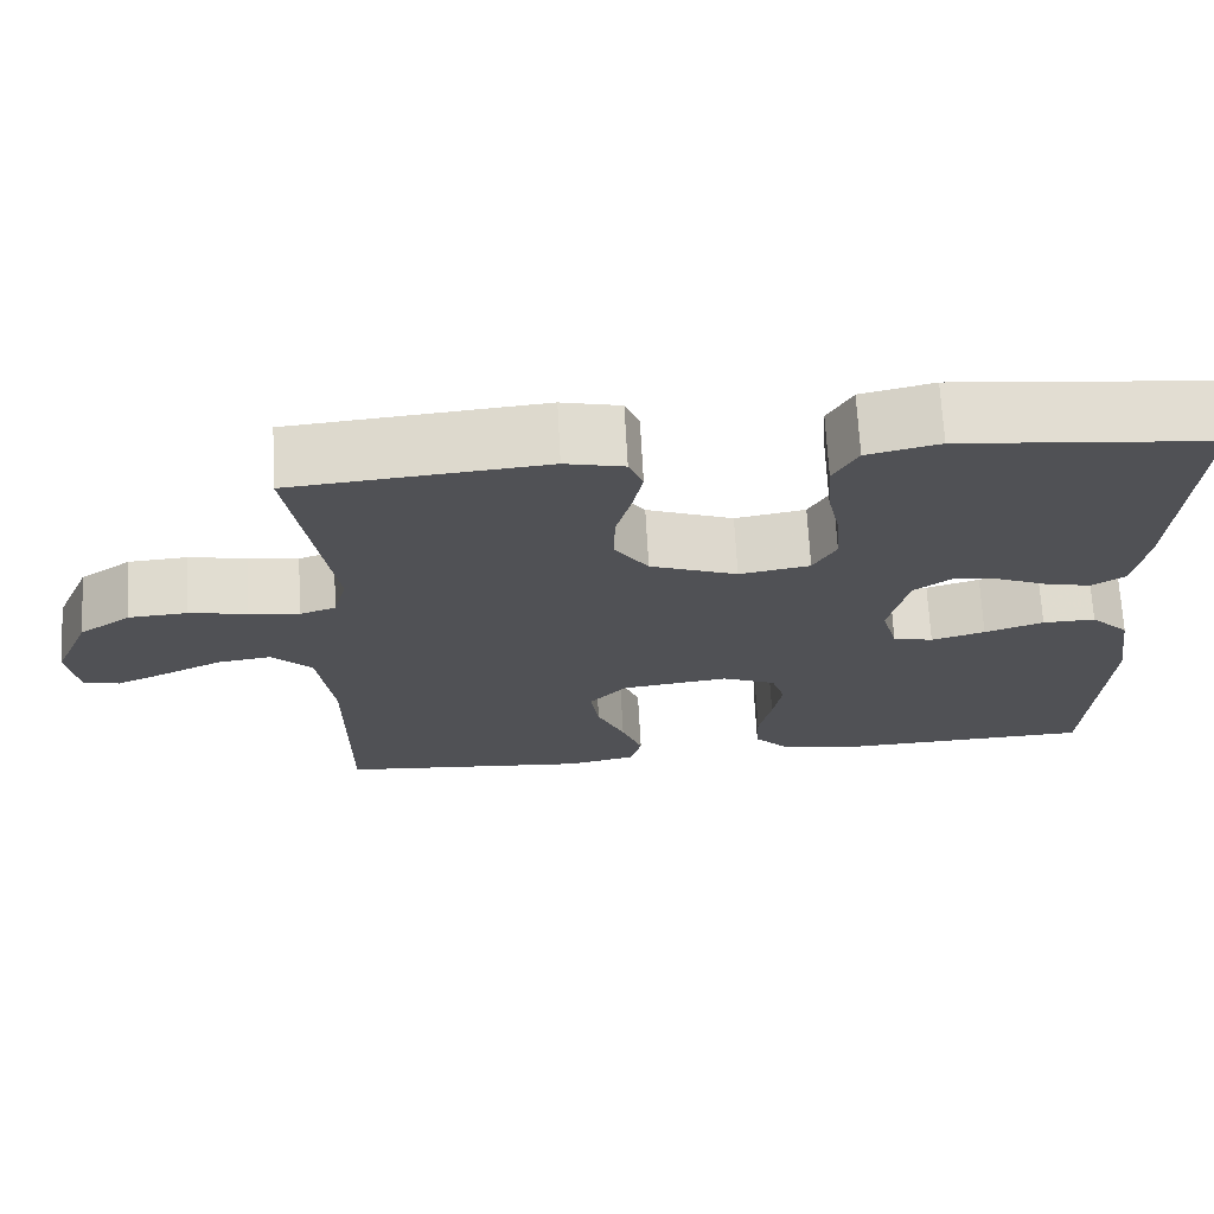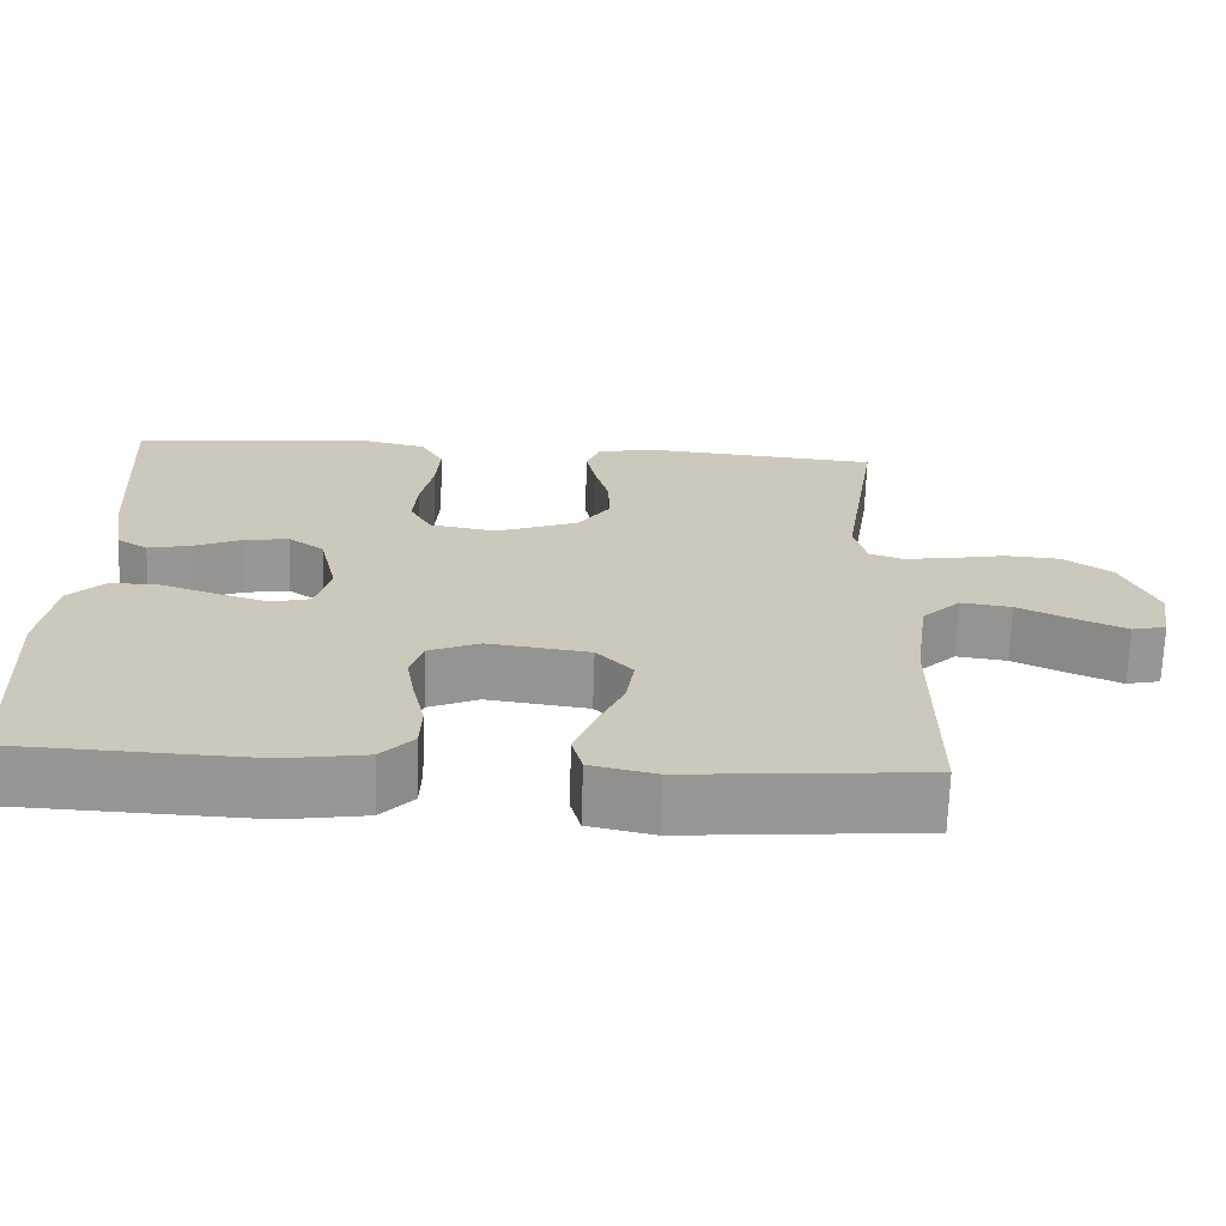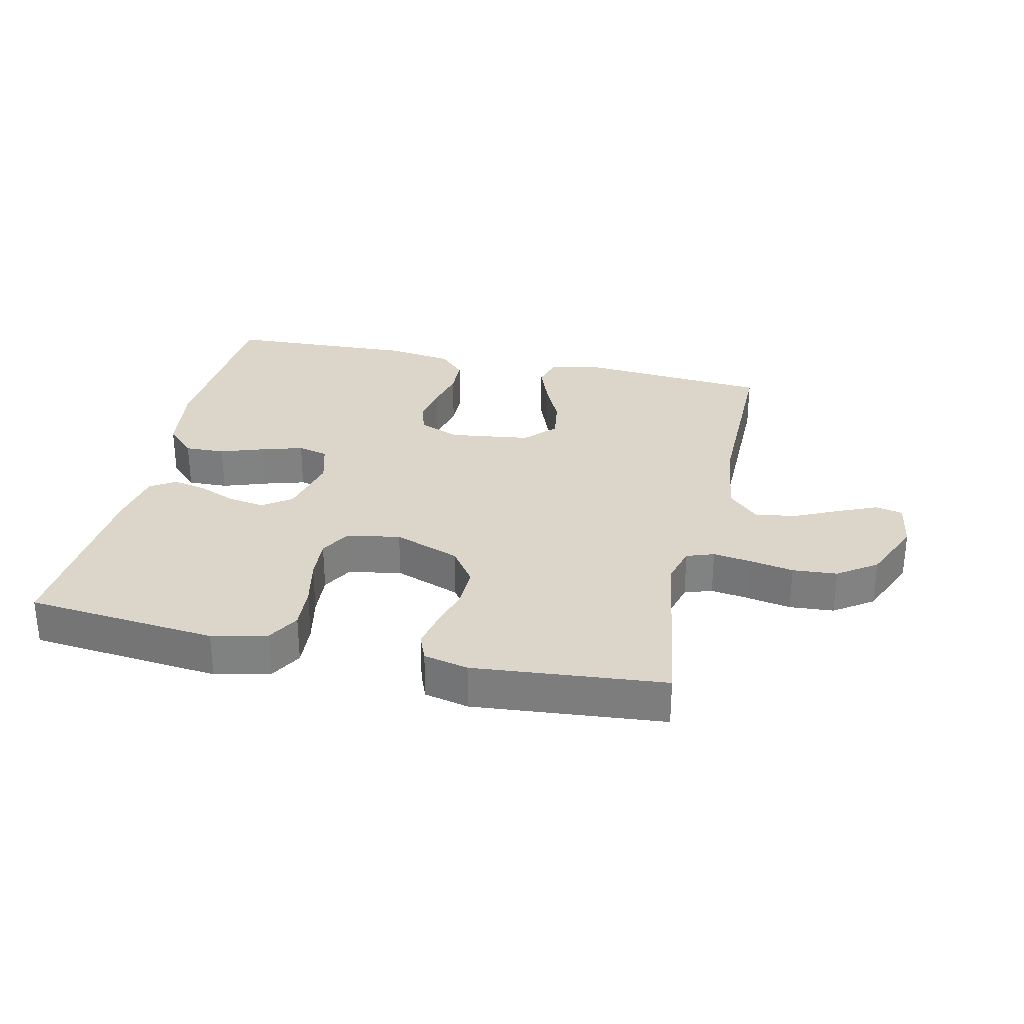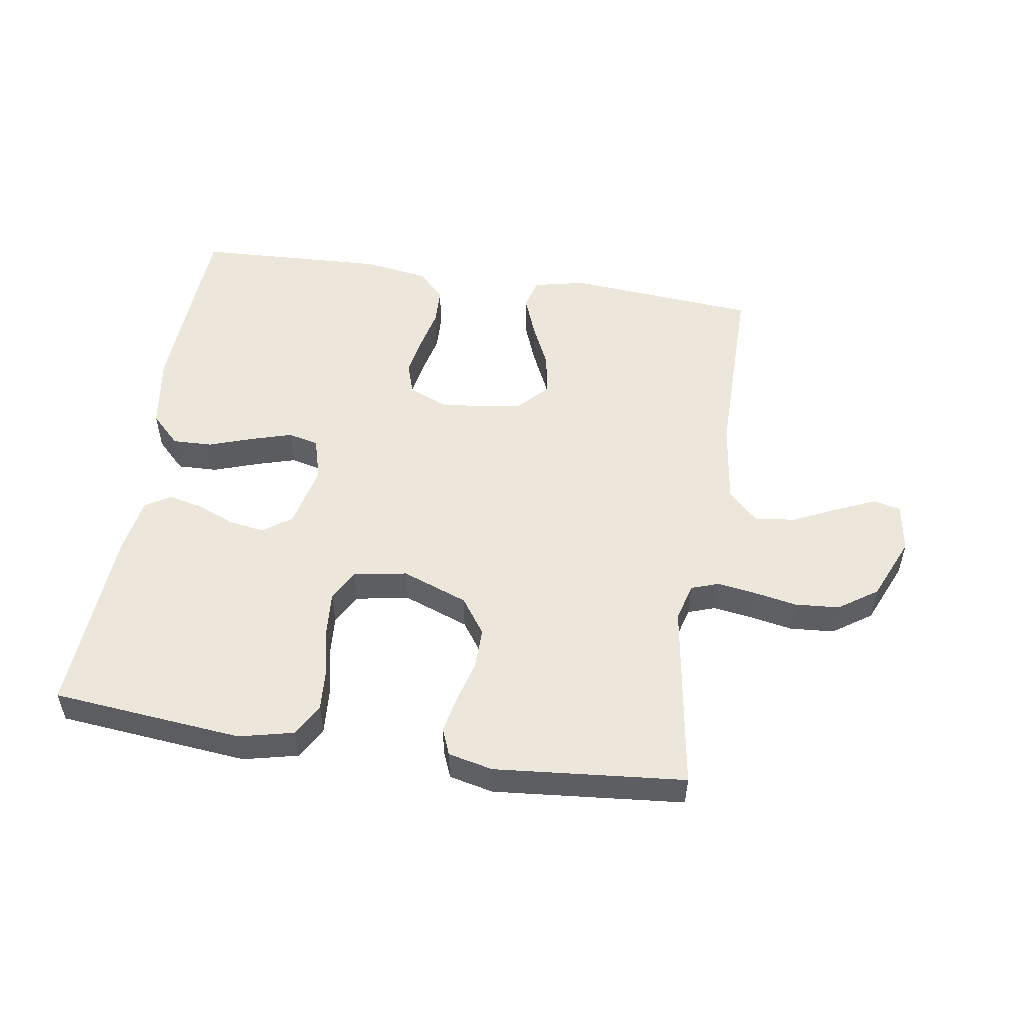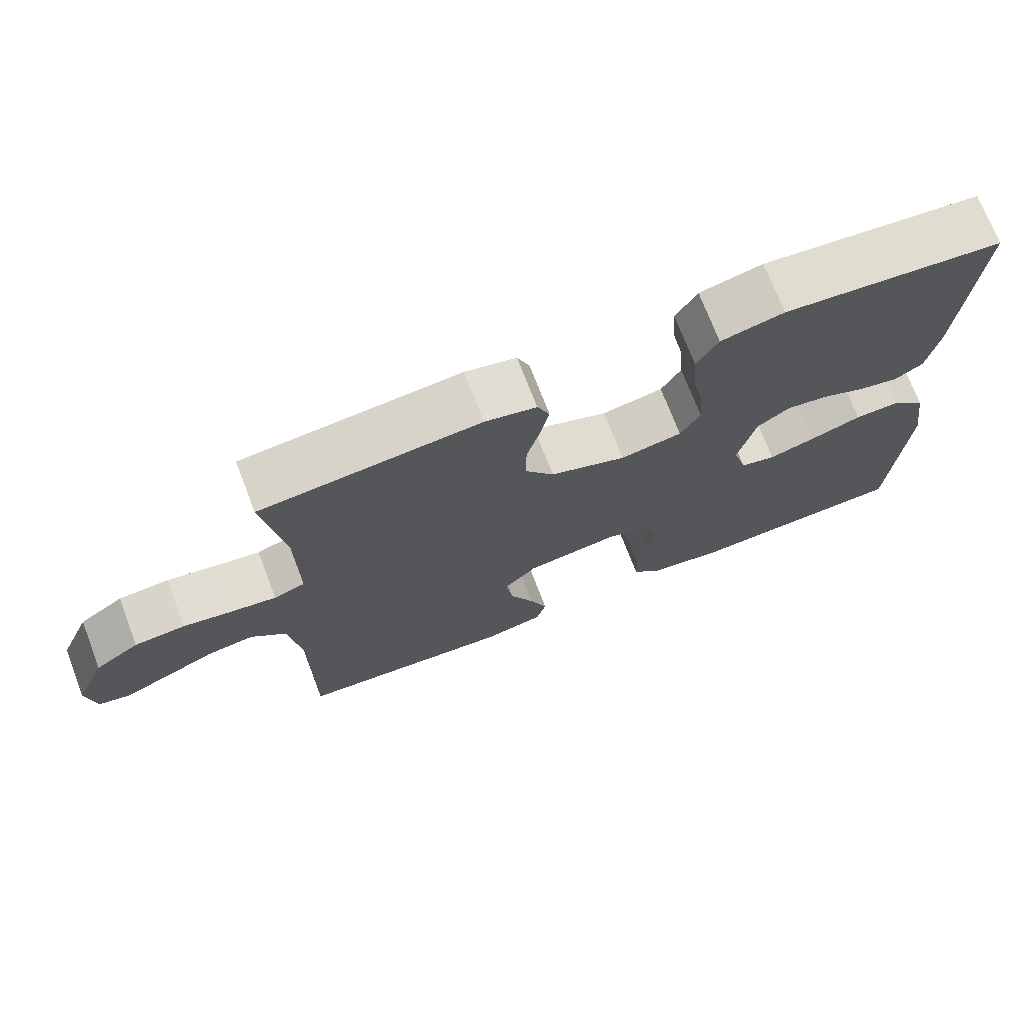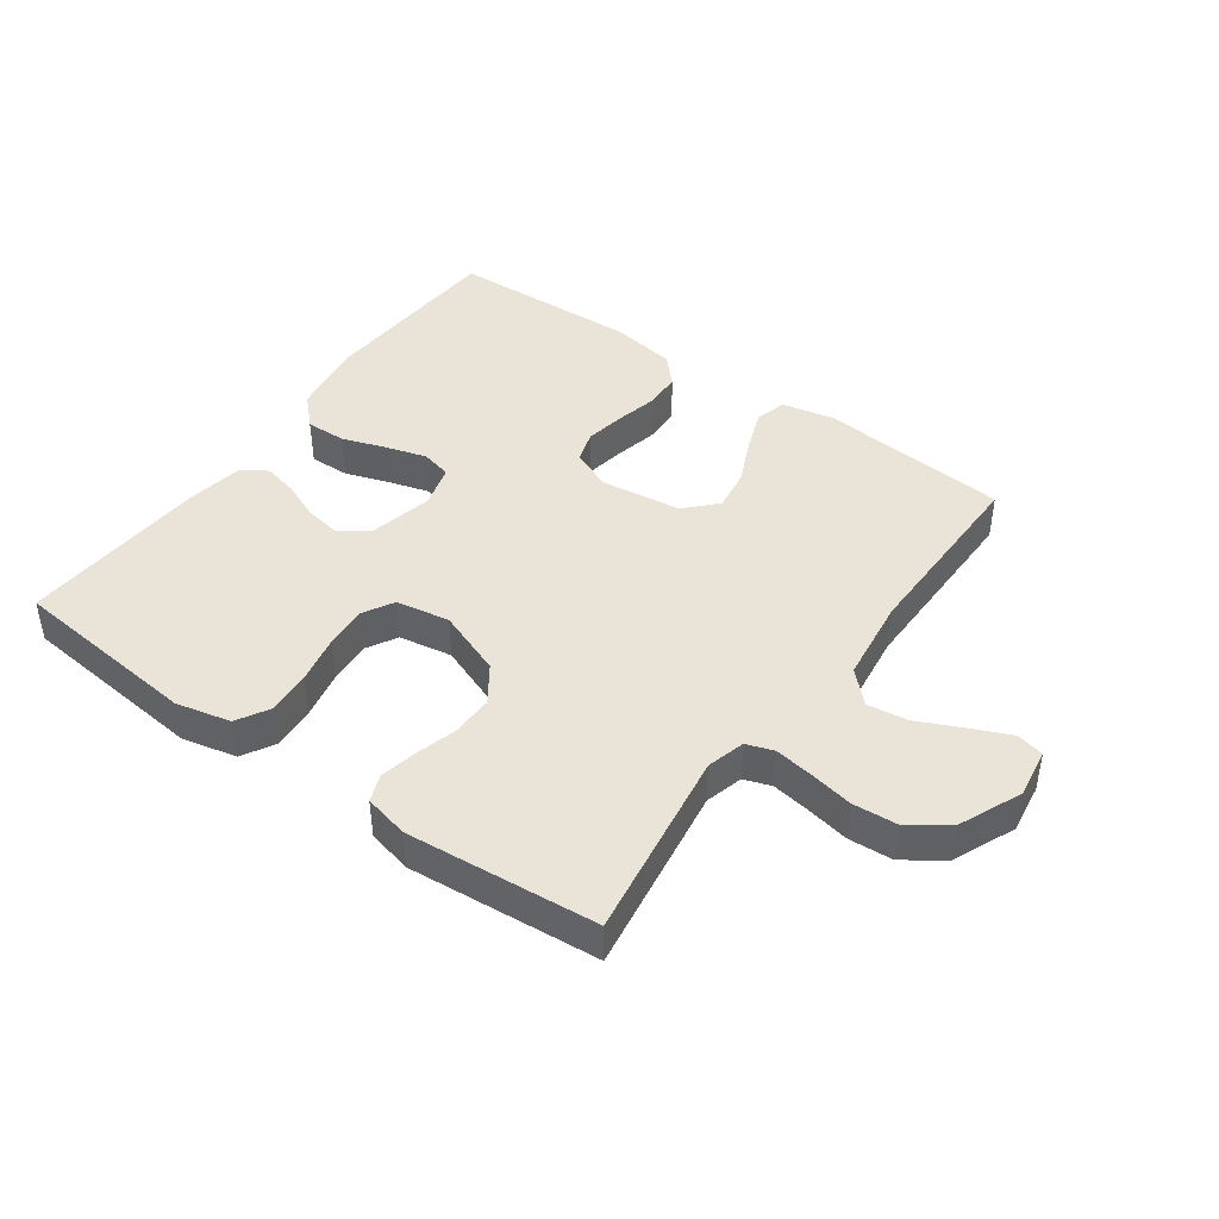
<metadata>
{"format":"obj","ext":"obj","renderer":"f3d","projection":"perspective","resolution":1024,"background":"white","views":[{"elev":69.5,"azim":176.9,"up":"+Z"},{"elev":-68.1,"azim":-1.8,"up":"+Z"},{"elev":29.8,"azim":12.6,"up":"+Y"},{"elev":52.4,"azim":8.8,"up":"+Y"},{"elev":72.4,"azim":159.0,"up":"+Z"},{"elev":43.4,"azim":35.8,"up":"+Y"}]}
</metadata>
<code>
v 0.5 0.07 -0.5
v 0.2 0.07 -0.525
v 0.118 0.07 -0.507
v 0.105 0.07 -0.458
v 0.13 0.07 -0.392
v 0.163 0.07 -0.32
v 0.173 0.07 -0.254
v 0.128 0.07 -0.206
v 0 0.07 -0.189
v -0.064 0.07 -0.216
v -0.08 0.07 -0.266
v -0.069 0.07 -0.329
v -0.054 0.07 -0.395
v -0.056 0.07 -0.454
v -0.097 0.07 -0.497
v -0.2 0.07 -0.513
v -0.5 0.07 -0.5
v -0.516 0.07 -0.2
v -0.498 0.07 -0.081
v -0.452 0.07 -0.035
v -0.389 0.07 -0.037
v -0.319 0.07 -0.061
v -0.255 0.07 -0.08
v -0.207 0.07 -0.068
v -0.188 0.07 0
v -0.211 0.07 0.1
v -0.256 0.07 0.132
v -0.313 0.07 0.123
v -0.373 0.07 0.098
v -0.427 0.07 0.086
v -0.466 0.07 0.111
v -0.481 0.07 0.2
v -0.5 0.07 0.5
v -0.2 0.07 0.53
v -0.114 0.07 0.51
v -0.085 0.07 0.459
v -0.09 0.07 0.389
v -0.106 0.07 0.314
v -0.111 0.07 0.246
v -0.084 0.07 0.198
v 0 0.07 0.183
v 0.104 0.07 0.222
v 0.144 0.07 0.279
v 0.143 0.07 0.345
v 0.125 0.07 0.411
v 0.113 0.07 0.469
v 0.13 0.07 0.511
v 0.2 0.07 0.527
v 0.5 0.07 0.5
v 0.454 0.07 0.2
v 0.47 0.07 0.14
v 0.513 0.07 0.125
v 0.573 0.07 0.134
v 0.642 0.07 0.147
v 0.712 0.07 0.142
v 0.773 0.07 0.1
v 0.816 0.07 0
v 0.804 0.07 -0.078
v 0.761 0.07 -0.088
v 0.699 0.07 -0.061
v 0.629 0.07 -0.028
v 0.565 0.07 -0.019
v 0.517 0.07 -0.066
v 0.499 0.07 -0.2
v 0.5 0 -0.5
v 0.2 0 -0.525
v 0.118 0 -0.507
v 0.105 0 -0.458
v 0.13 0 -0.392
v 0.163 0 -0.32
v 0.173 0 -0.254
v 0.128 0 -0.206
v 0 0 -0.189
v -0.064 0 -0.216
v -0.08 0 -0.266
v -0.069 0 -0.329
v -0.054 0 -0.395
v -0.056 0 -0.454
v -0.097 0 -0.497
v -0.2 0 -0.513
v -0.5 0 -0.5
v -0.516 0 -0.2
v -0.498 0 -0.081
v -0.452 0 -0.035
v -0.389 0 -0.037
v -0.319 0 -0.061
v -0.255 0 -0.08
v -0.207 0 -0.068
v -0.188 0 0
v -0.211 0 0.1
v -0.256 0 0.132
v -0.313 0 0.123
v -0.373 0 0.098
v -0.427 0 0.086
v -0.466 0 0.111
v -0.481 0 0.2
v -0.5 0 0.5
v -0.2 0 0.53
v -0.114 0 0.51
v -0.085 0 0.459
v -0.09 0 0.389
v -0.106 0 0.314
v -0.111 0 0.246
v -0.084 0 0.198
v 0 0 0.183
v 0.104 0 0.222
v 0.144 0 0.279
v 0.143 0 0.345
v 0.125 0 0.411
v 0.113 0 0.469
v 0.13 0 0.511
v 0.2 0 0.527
v 0.5 0 0.5
v 0.454 0 0.2
v 0.47 0 0.14
v 0.513 0 0.125
v 0.573 0 0.134
v 0.642 0 0.147
v 0.712 0 0.142
v 0.773 0 0.1
v 0.816 0 0
v 0.804 0 -0.078
v 0.761 0 -0.088
v 0.699 0 -0.061
v 0.629 0 -0.028
v 0.565 0 -0.019
v 0.517 0 -0.066
v 0.499 0 -0.2
f 58 59 60 61
f 56 57 58 61
f 56 61 62
f 53 54 55 56
f 52 53 56 62
f 51 52 62 63
f 47 48 49 50
f 44 45 46 47
f 44 47 50 51
f 35 36 37 38
f 35 38 39
f 34 35 39
f 33 34 39
f 32 33 39 40
f 28 29 30 31
f 27 28 31 32
f 19 20 21 22
f 19 22 23
f 18 19 23
f 17 18 23 24
f 15 16 17 24
f 12 13 14 15
f 11 12 15 24
f 3 4 5 6
f 1 2 3 6
f 64 1 6 7
f 63 64 7 8
f 43 44 51 63
f 42 43 63 8
f 41 42 8 9
f 27 32 40 41
f 26 27 41
f 25 26 41 9
f 10 11 24 25
f 9 10 25
f 125 124 123 122
f 125 122 121 120
f 126 125 120
f 120 119 118 117
f 126 120 117 116
f 127 126 116 115
f 114 113 112 111
f 111 110 109 108
f 115 114 111 108
f 102 101 100 99
f 103 102 99
f 103 99 98
f 103 98 97
f 104 103 97 96
f 95 94 93 92
f 96 95 92 91
f 86 85 84 83
f 87 86 83
f 87 83 82
f 88 87 82 81
f 88 81 80 79
f 79 78 77 76
f 88 79 76 75
f 70 69 68 67
f 70 67 66 65
f 71 70 65 128
f 72 71 128 127
f 127 115 108 107
f 72 127 107 106
f 73 72 106 105
f 105 104 96 91
f 105 91 90
f 73 105 90 89
f 89 88 75 74
f 89 74 73
f 1 65 66 2
f 2 66 67 3
f 3 67 68 4
f 4 68 69 5
f 5 69 70 6
f 6 70 71 7
f 7 71 72 8
f 8 72 73 9
f 9 73 74 10
f 10 74 75 11
f 11 75 76 12
f 12 76 77 13
f 13 77 78 14
f 14 78 79 15
f 15 79 80 16
f 16 80 81 17
f 17 81 82 18
f 18 82 83 19
f 19 83 84 20
f 20 84 85 21
f 21 85 86 22
f 22 86 87 23
f 23 87 88 24
f 24 88 89 25
f 25 89 90 26
f 26 90 91 27
f 27 91 92 28
f 28 92 93 29
f 29 93 94 30
f 30 94 95 31
f 31 95 96 32
f 32 96 97 33
f 33 97 98 34
f 34 98 99 35
f 35 99 100 36
f 36 100 101 37
f 37 101 102 38
f 38 102 103 39
f 39 103 104 40
f 40 104 105 41
f 41 105 106 42
f 42 106 107 43
f 43 107 108 44
f 44 108 109 45
f 45 109 110 46
f 46 110 111 47
f 47 111 112 48
f 48 112 113 49
f 49 113 114 50
f 50 114 115 51
f 51 115 116 52
f 52 116 117 53
f 53 117 118 54
f 54 118 119 55
f 55 119 120 56
f 56 120 121 57
f 57 121 122 58
f 58 122 123 59
f 59 123 124 60
f 60 124 125 61
f 61 125 126 62
f 62 126 127 63
f 63 127 128 64
f 64 128 65 1

</code>
